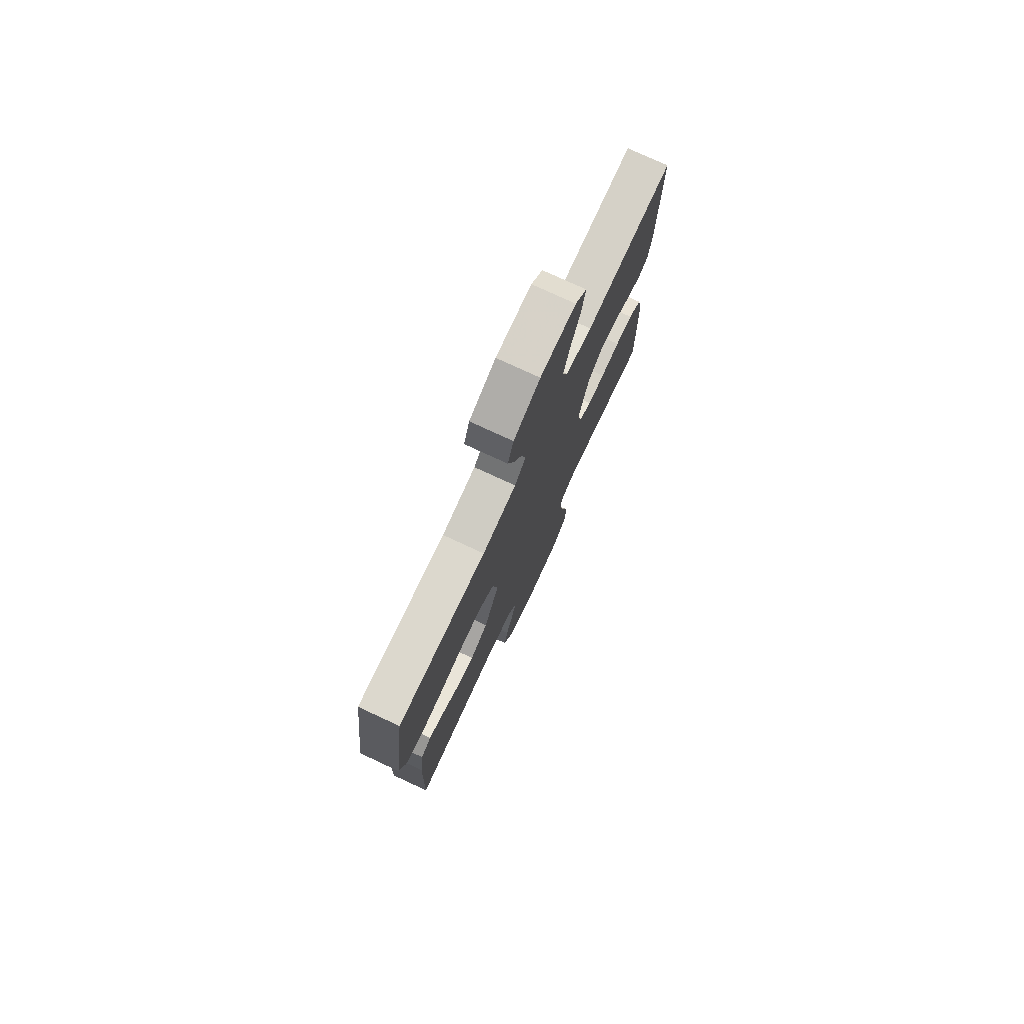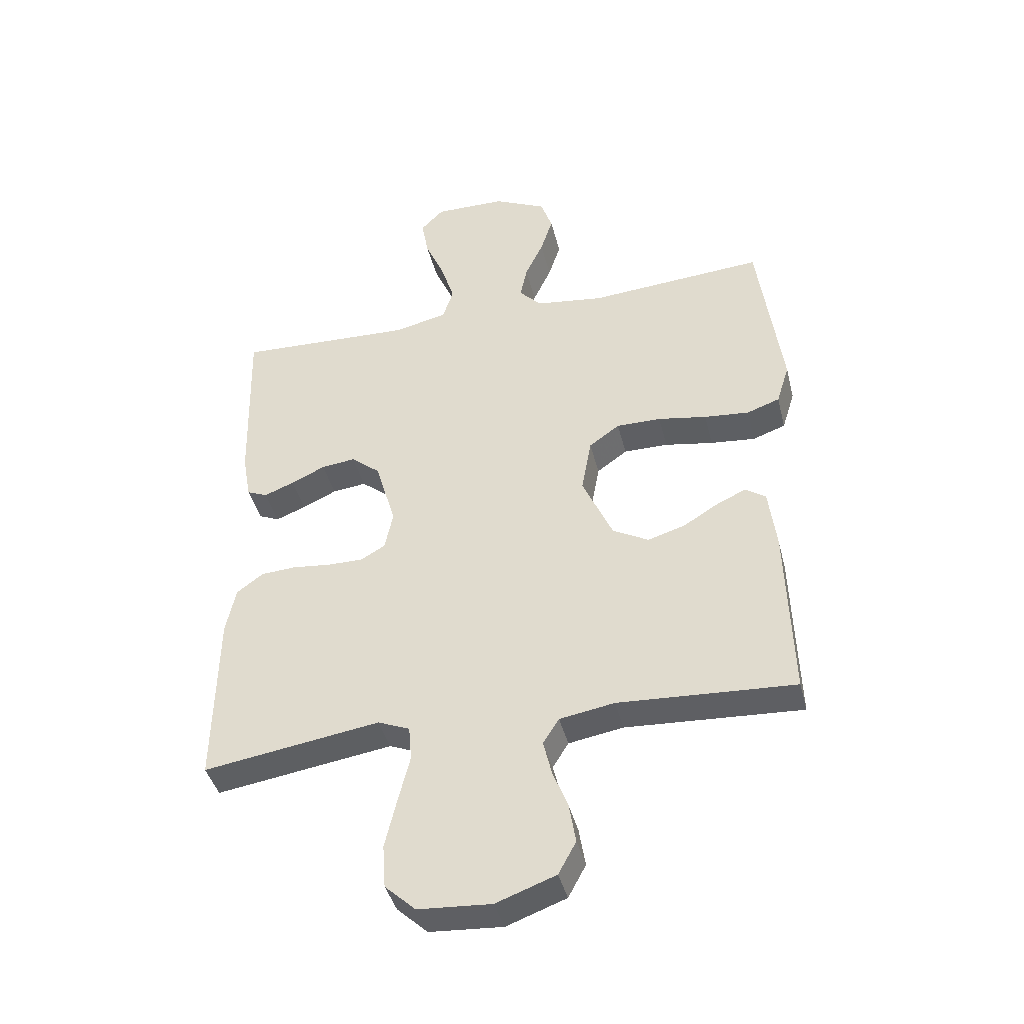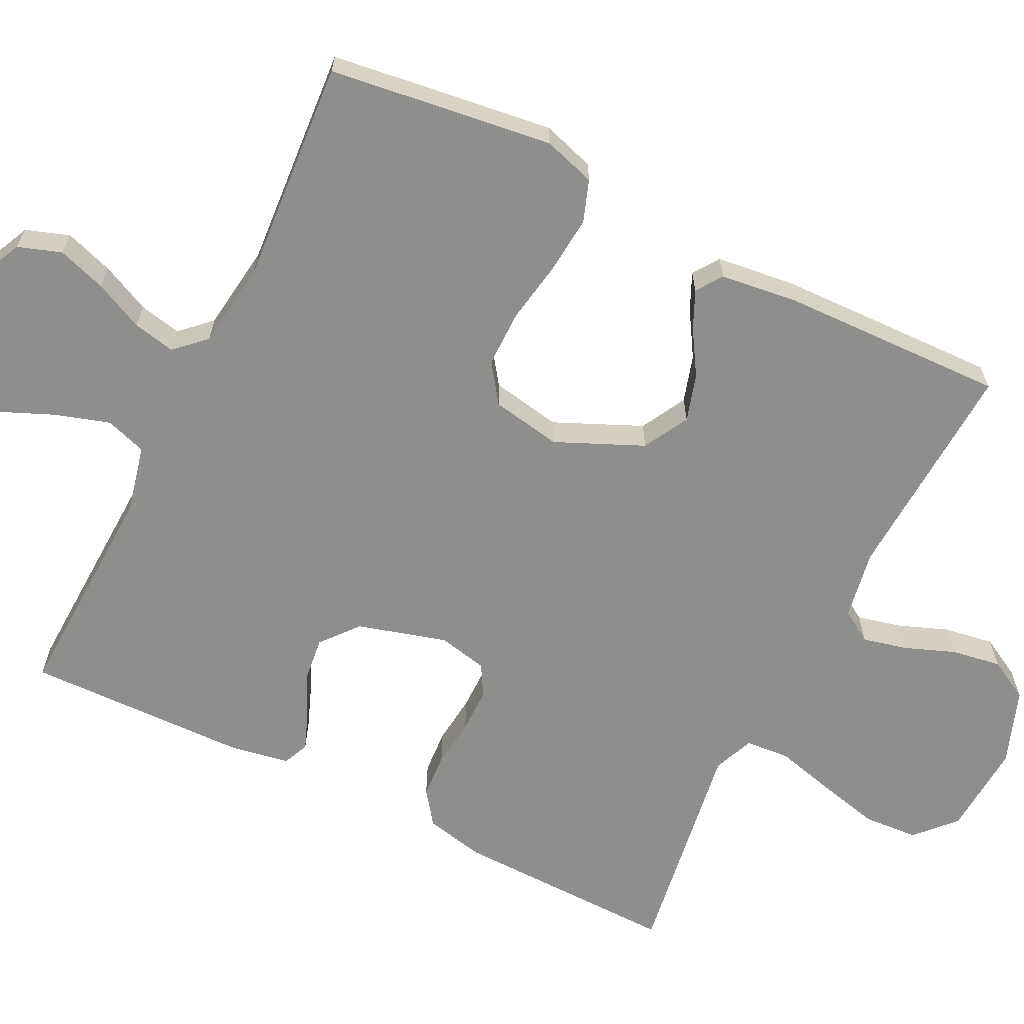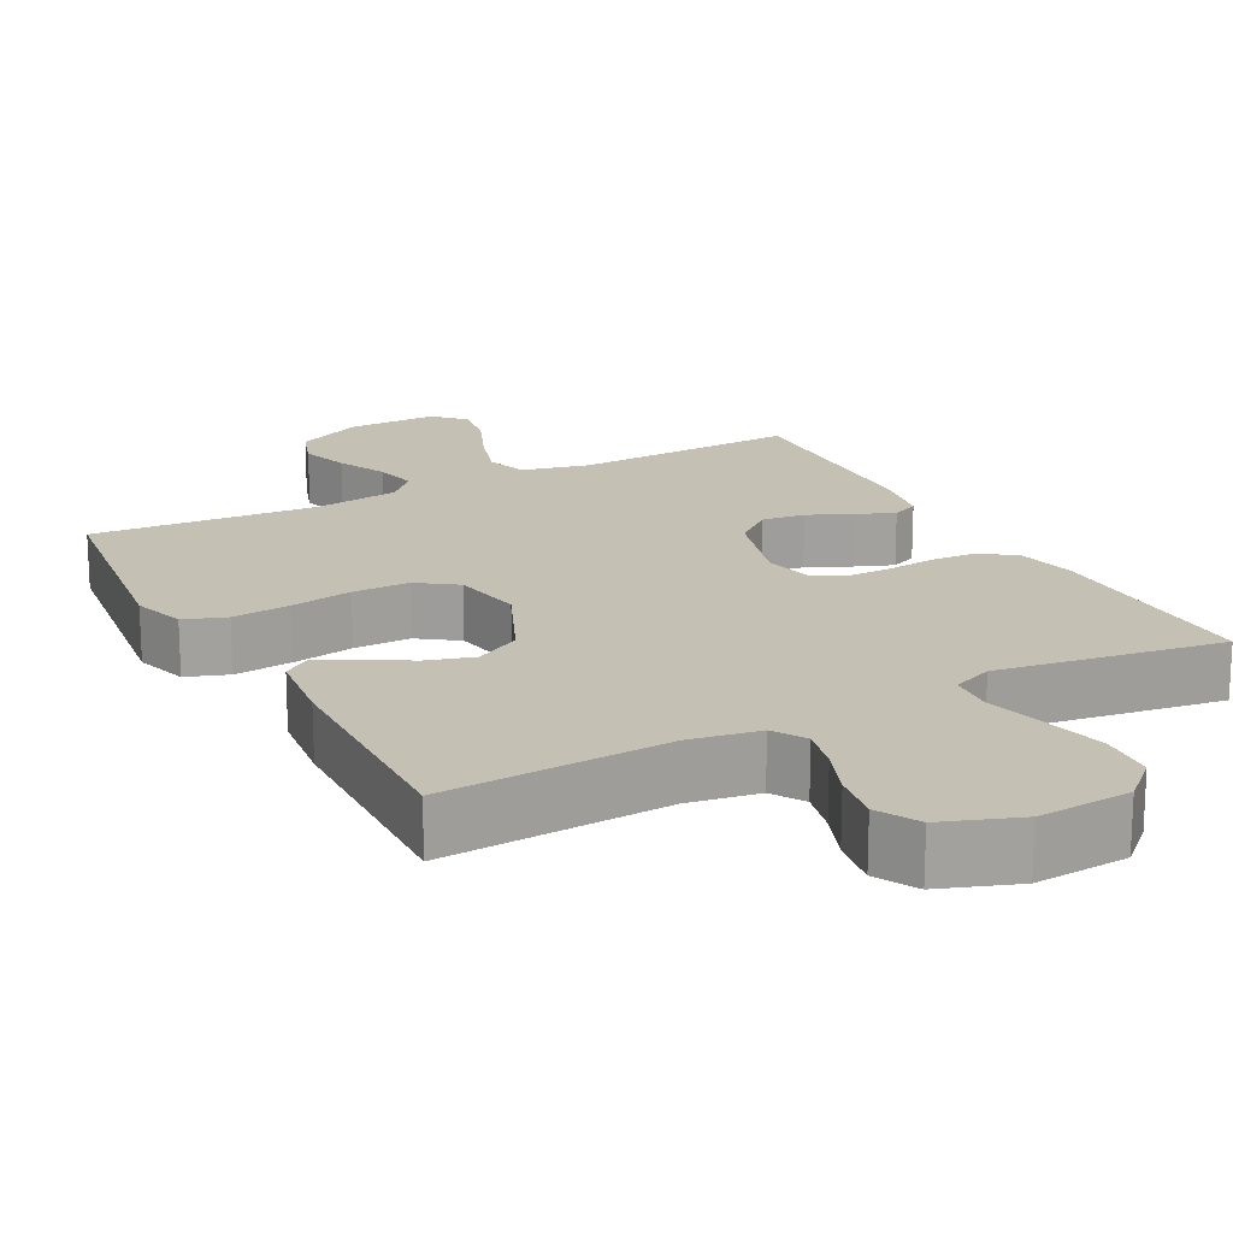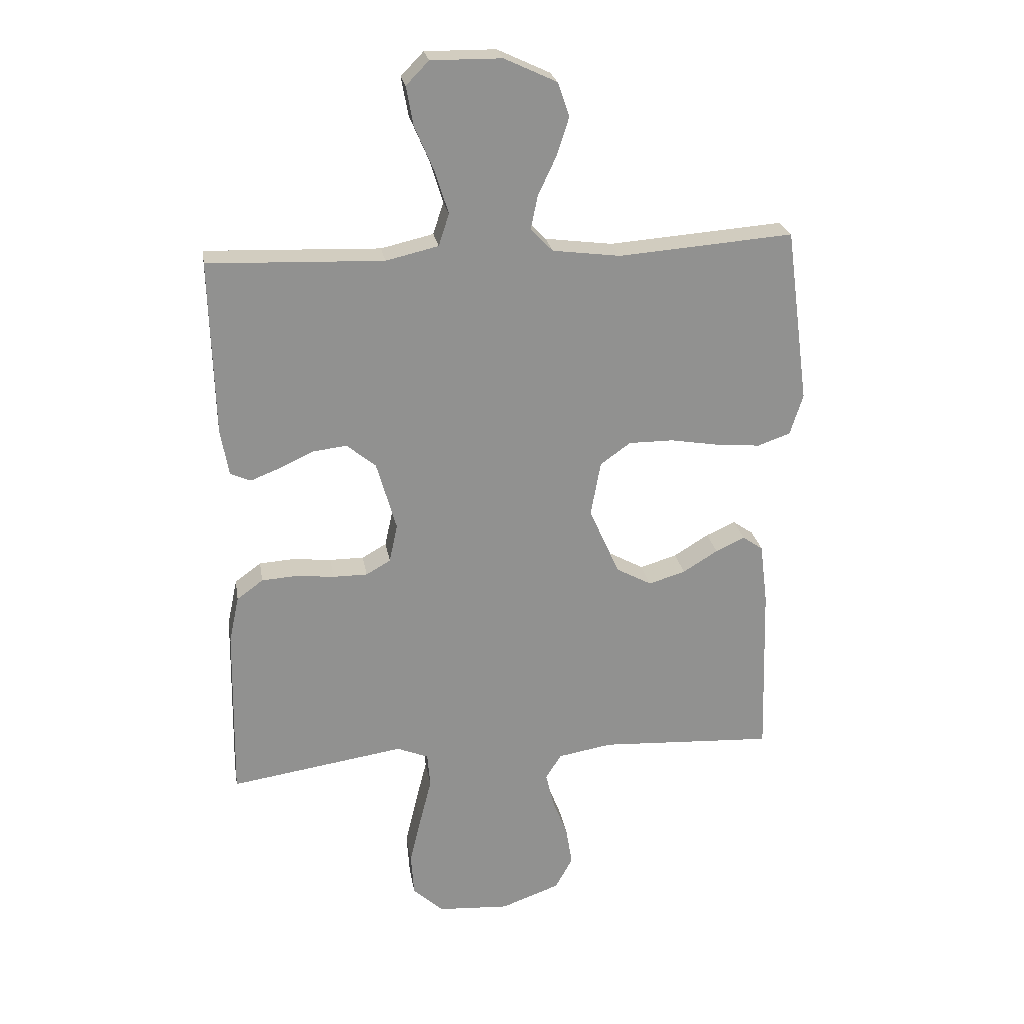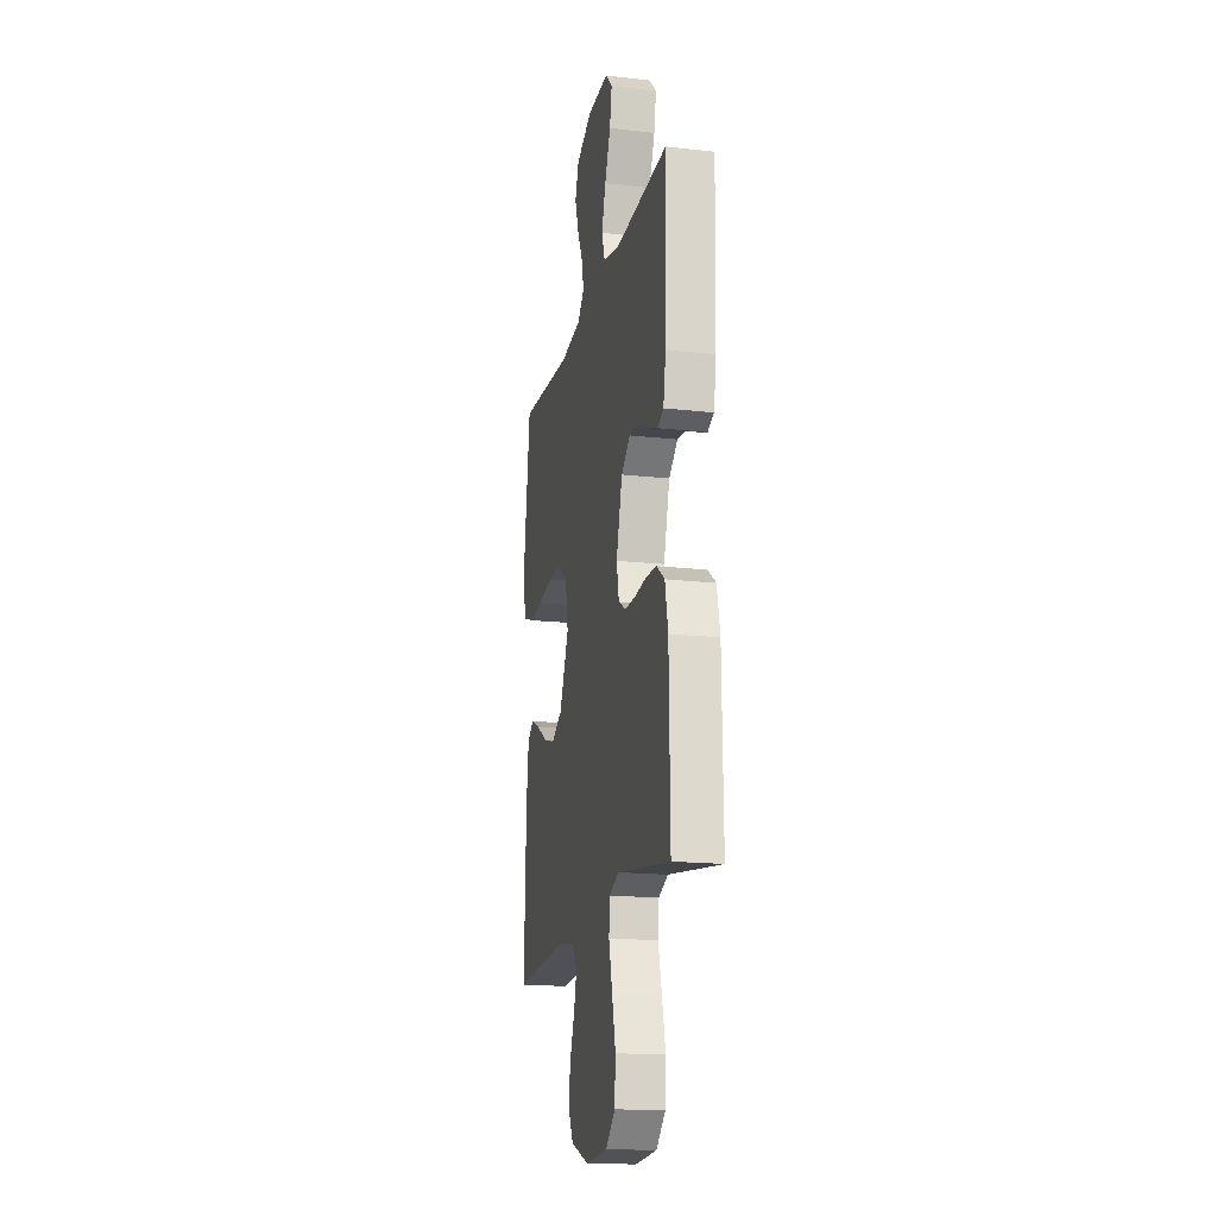
<metadata>
{"format":"obj","ext":"obj","renderer":"f3d","projection":"perspective","resolution":1024,"background":"white","views":[{"elev":76.9,"azim":114.9,"up":"+Z"},{"elev":-41.5,"azim":13.8,"up":"+Z"},{"elev":-64.9,"azim":63.5,"up":"+Y"},{"elev":18.4,"azim":152.0,"up":"+Y"},{"elev":24.4,"azim":-9.4,"up":"+Z"},{"elev":-17.6,"azim":-102.5,"up":"+Z"}]}
</metadata>
<code>
v 0.5 0.07 0.5
v 0.54 0.07 0.2
v 0.518 0.07 0.13
v 0.462 0.07 0.11
v 0.385 0.07 0.117
v 0.302 0.07 0.131
v 0.226 0.07 0.131
v 0.174 0.07 0.094
v 0.157 0.07 0
v 0.209 0.07 -0.117
v 0.27 0.07 -0.15
v 0.333 0.07 -0.131
v 0.393 0.07 -0.094
v 0.443 0.07 -0.071
v 0.478 0.07 -0.095
v 0.491 0.07 -0.2
v 0.5 0.07 -0.5
v 0.2 0.07 -0.484
v 0.107 0.07 -0.5
v 0.08 0.07 -0.543
v 0.094 0.07 -0.602
v 0.12 0.07 -0.669
v 0.131 0.07 -0.736
v 0.101 0.07 -0.791
v 0 0.07 -0.828
v -0.124 0.07 -0.82
v -0.176 0.07 -0.772
v -0.181 0.07 -0.698
v -0.161 0.07 -0.614
v -0.141 0.07 -0.535
v -0.146 0.07 -0.476
v -0.2 0.07 -0.454
v -0.5 0.07 -0.5
v -0.495 0.07 -0.2
v -0.478 0.07 -0.12
v -0.433 0.07 -0.087
v -0.373 0.07 -0.083
v -0.307 0.07 -0.09
v -0.248 0.07 -0.09
v -0.206 0.07 -0.066
v -0.192 0.07 0
v -0.226 0.07 0.119
v -0.276 0.07 0.16
v -0.334 0.07 0.153
v -0.392 0.07 0.126
v -0.443 0.07 0.106
v -0.478 0.07 0.121
v -0.492 0.07 0.2
v -0.5 0.07 0.5
v -0.2 0.07 0.489
v -0.11 0.07 0.51
v -0.092 0.07 0.565
v -0.115 0.07 0.638
v -0.148 0.07 0.715
v -0.16 0.07 0.781
v -0.121 0.07 0.821
v 0 0.07 0.82
v 0.09 0.07 0.778
v 0.11 0.07 0.72
v 0.089 0.07 0.655
v 0.058 0.07 0.589
v 0.046 0.07 0.532
v 0.084 0.07 0.492
v 0.2 0.07 0.477
v 0.5 0 0.5
v 0.54 0 0.2
v 0.518 0 0.13
v 0.462 0 0.11
v 0.385 0 0.117
v 0.302 0 0.131
v 0.226 0 0.131
v 0.174 0 0.094
v 0.157 0 0
v 0.209 0 -0.117
v 0.27 0 -0.15
v 0.333 0 -0.131
v 0.393 0 -0.094
v 0.443 0 -0.071
v 0.478 0 -0.095
v 0.491 0 -0.2
v 0.5 0 -0.5
v 0.2 0 -0.484
v 0.107 0 -0.5
v 0.08 0 -0.543
v 0.094 0 -0.602
v 0.12 0 -0.669
v 0.131 0 -0.736
v 0.101 0 -0.791
v 0 0 -0.828
v -0.124 0 -0.82
v -0.176 0 -0.772
v -0.181 0 -0.698
v -0.161 0 -0.614
v -0.141 0 -0.535
v -0.146 0 -0.476
v -0.2 0 -0.454
v -0.5 0 -0.5
v -0.495 0 -0.2
v -0.478 0 -0.12
v -0.433 0 -0.087
v -0.373 0 -0.083
v -0.307 0 -0.09
v -0.248 0 -0.09
v -0.206 0 -0.066
v -0.192 0 0
v -0.226 0 0.119
v -0.276 0 0.16
v -0.334 0 0.153
v -0.392 0 0.126
v -0.443 0 0.106
v -0.478 0 0.121
v -0.492 0 0.2
v -0.5 0 0.5
v -0.2 0 0.489
v -0.11 0 0.51
v -0.092 0 0.565
v -0.115 0 0.638
v -0.148 0 0.715
v -0.16 0 0.781
v -0.121 0 0.821
v 0 0 0.82
v 0.09 0 0.778
v 0.11 0 0.72
v 0.089 0 0.655
v 0.058 0 0.589
v 0.046 0 0.532
v 0.084 0 0.492
v 0.2 0 0.477
f 59 60 61
f 58 59 61
f 57 58 61
f 56 57 61
f 55 56 61
f 54 55 61
f 53 54 61
f 52 53 61 62
f 51 52 62 63
f 48 49 50
f 47 48 50
f 46 47 50
f 45 46 50
f 44 45 50
f 51 63 64
f 50 51 64
f 44 50 64
f 43 44 64
f 36 37 38
f 35 36 38
f 34 35 38
f 33 34 38
f 32 33 38
f 31 32 38 39
f 28 29 30
f 27 28 30
f 26 27 30
f 25 26 30
f 24 25 30
f 23 24 30
f 22 23 30
f 21 22 30
f 20 21 30 31
f 31 39 40
f 20 31 40
f 19 20 40
f 16 17 18
f 15 16 18
f 14 15 18
f 13 14 18
f 12 13 18
f 11 12 18 19
f 4 5 6
f 3 4 6
f 2 3 6
f 1 2 6
f 64 1 6
f 64 6 7
f 64 7 8
f 43 64 8
f 42 43 8
f 41 42 8 9
f 19 40 41
f 11 19 41
f 10 11 41
f 9 10 41
f 125 124 123
f 125 123 122
f 125 122 121
f 125 121 120
f 125 120 119
f 125 119 118
f 125 118 117
f 126 125 117 116
f 127 126 116 115
f 114 113 112
f 114 112 111
f 114 111 110
f 114 110 109
f 114 109 108
f 128 127 115
f 128 115 114
f 128 114 108
f 128 108 107
f 102 101 100
f 102 100 99
f 102 99 98
f 102 98 97
f 102 97 96
f 103 102 96 95
f 94 93 92
f 94 92 91
f 94 91 90
f 94 90 89
f 94 89 88
f 94 88 87
f 94 87 86
f 94 86 85
f 95 94 85 84
f 104 103 95
f 104 95 84
f 104 84 83
f 82 81 80
f 82 80 79
f 82 79 78
f 82 78 77
f 82 77 76
f 83 82 76 75
f 70 69 68
f 70 68 67
f 70 67 66
f 70 66 65
f 70 65 128
f 71 70 128
f 72 71 128
f 72 128 107
f 72 107 106
f 73 72 106 105
f 105 104 83
f 105 83 75
f 105 75 74
f 105 74 73
f 1 65 66 2
f 2 66 67 3
f 3 67 68 4
f 4 68 69 5
f 5 69 70 6
f 6 70 71 7
f 7 71 72 8
f 8 72 73 9
f 9 73 74 10
f 10 74 75 11
f 11 75 76 12
f 12 76 77 13
f 13 77 78 14
f 14 78 79 15
f 15 79 80 16
f 16 80 81 17
f 17 81 82 18
f 18 82 83 19
f 19 83 84 20
f 20 84 85 21
f 21 85 86 22
f 22 86 87 23
f 23 87 88 24
f 24 88 89 25
f 25 89 90 26
f 26 90 91 27
f 27 91 92 28
f 28 92 93 29
f 29 93 94 30
f 30 94 95 31
f 31 95 96 32
f 32 96 97 33
f 33 97 98 34
f 34 98 99 35
f 35 99 100 36
f 36 100 101 37
f 37 101 102 38
f 38 102 103 39
f 39 103 104 40
f 40 104 105 41
f 41 105 106 42
f 42 106 107 43
f 43 107 108 44
f 44 108 109 45
f 45 109 110 46
f 46 110 111 47
f 47 111 112 48
f 48 112 113 49
f 49 113 114 50
f 50 114 115 51
f 51 115 116 52
f 52 116 117 53
f 53 117 118 54
f 54 118 119 55
f 55 119 120 56
f 56 120 121 57
f 57 121 122 58
f 58 122 123 59
f 59 123 124 60
f 60 124 125 61
f 61 125 126 62
f 62 126 127 63
f 63 127 128 64
f 64 128 65 1

</code>
